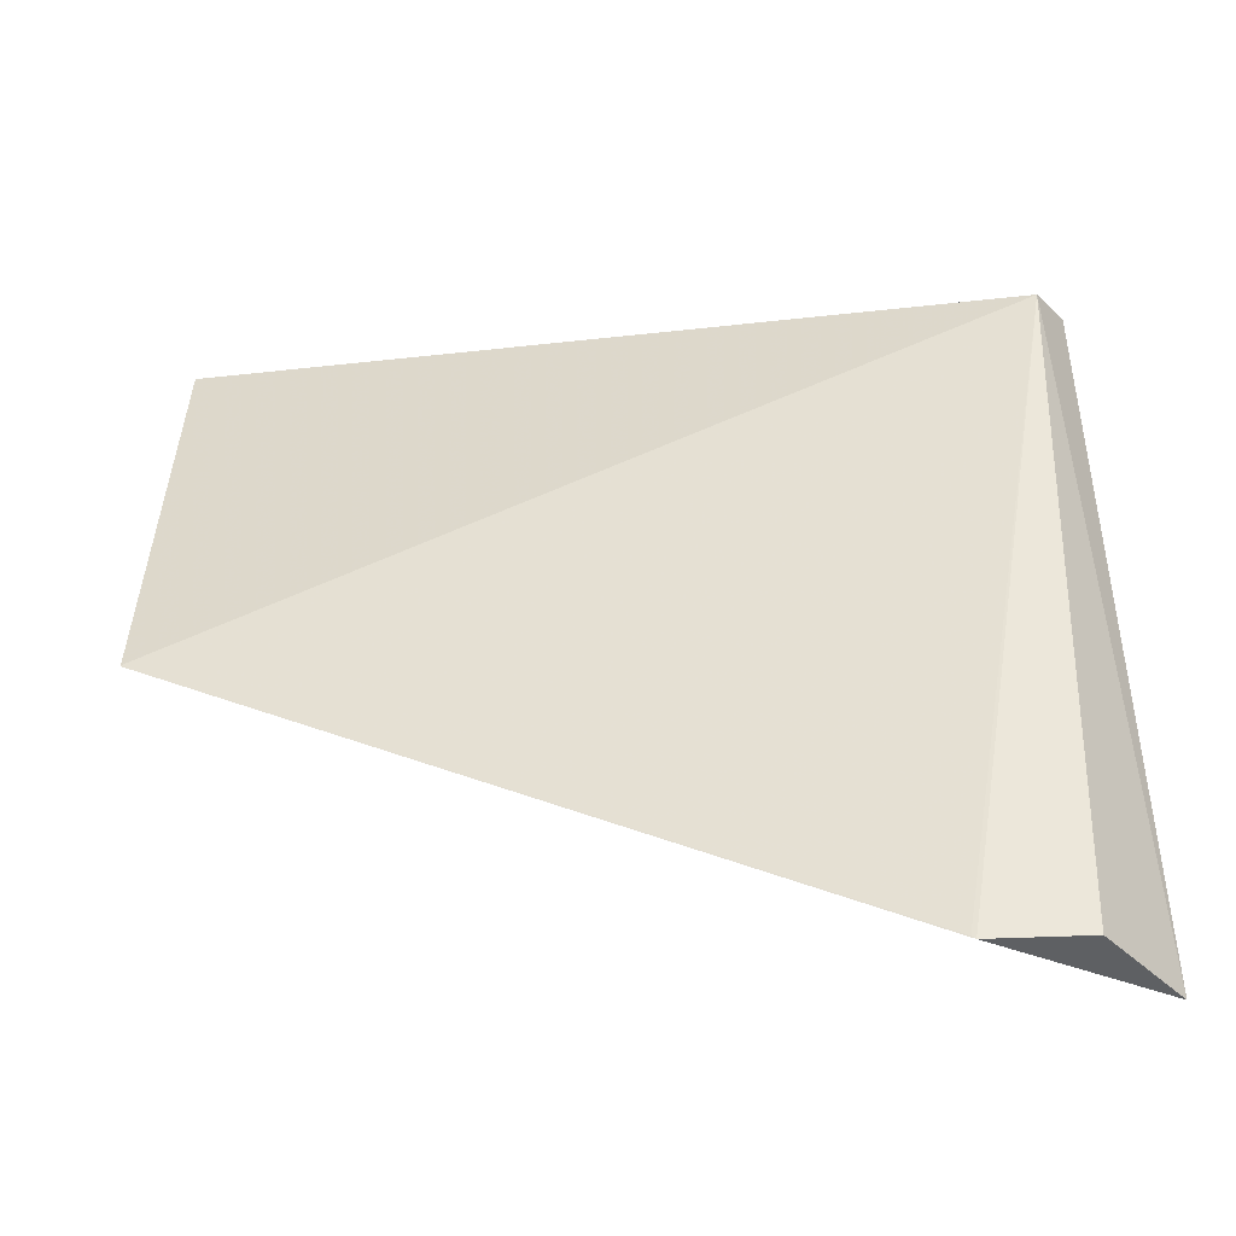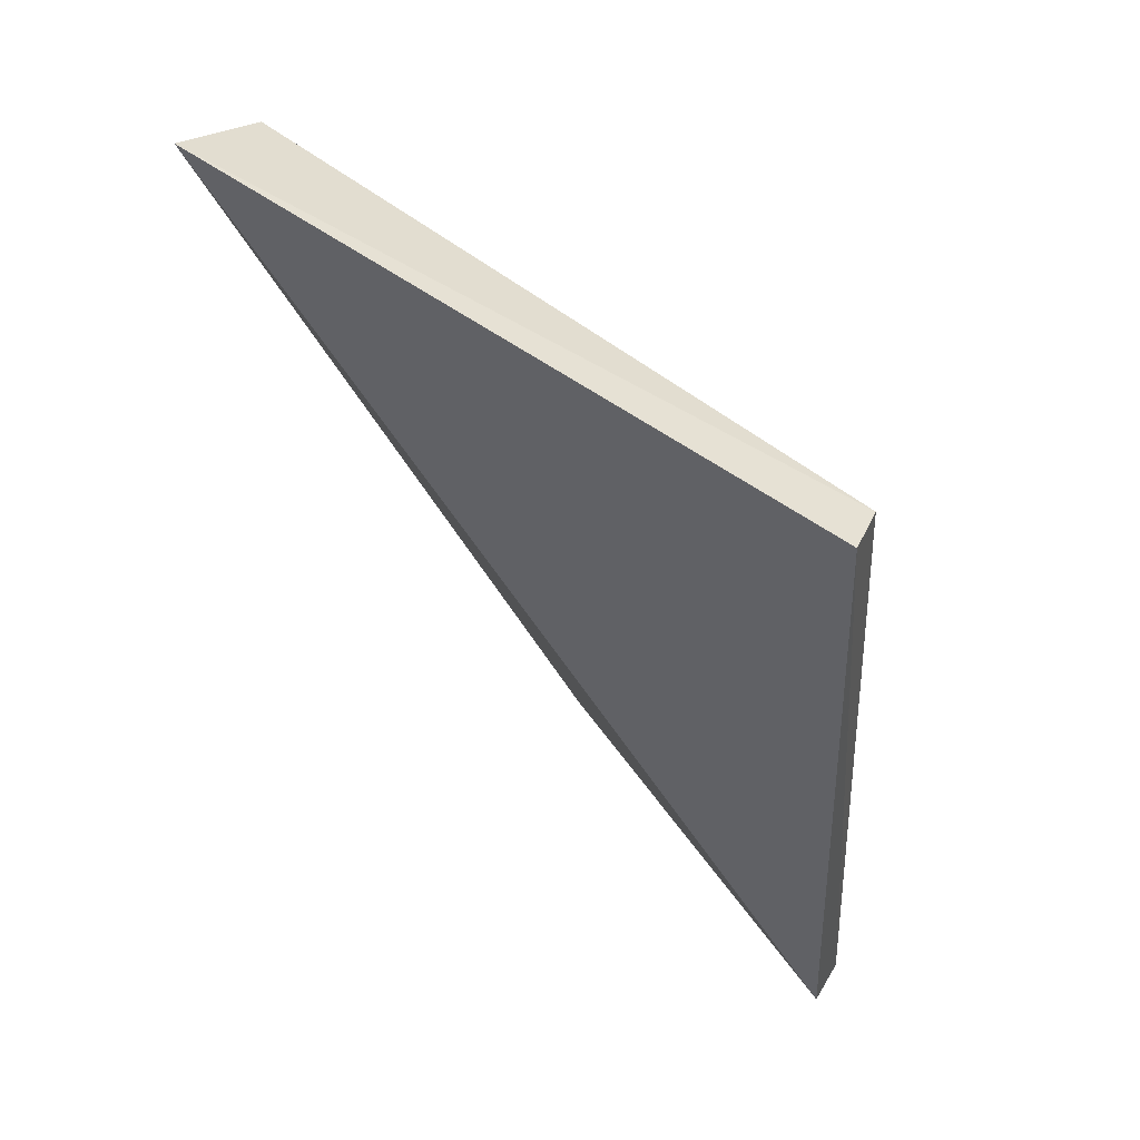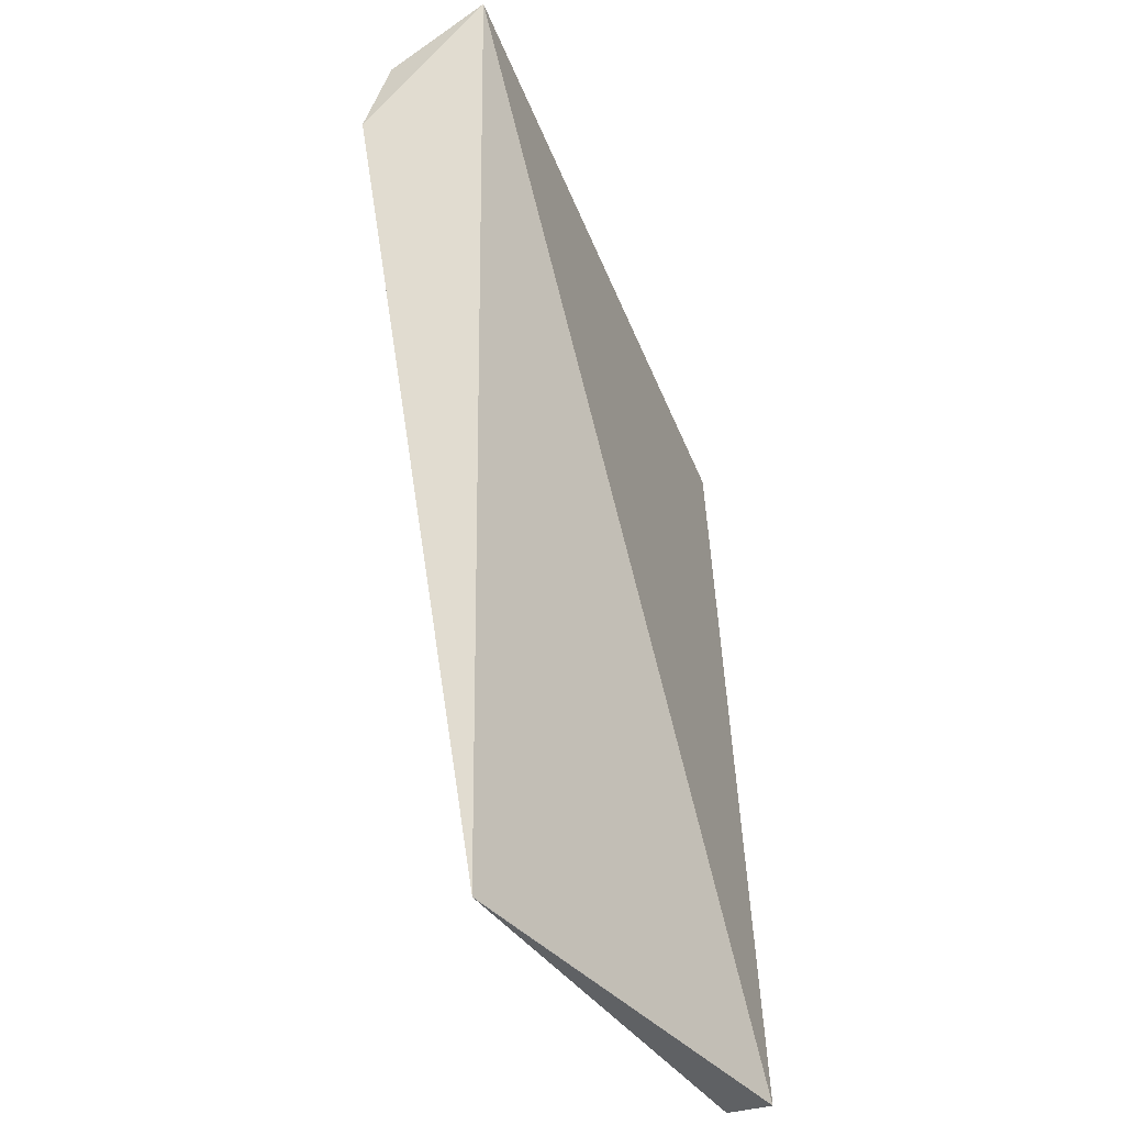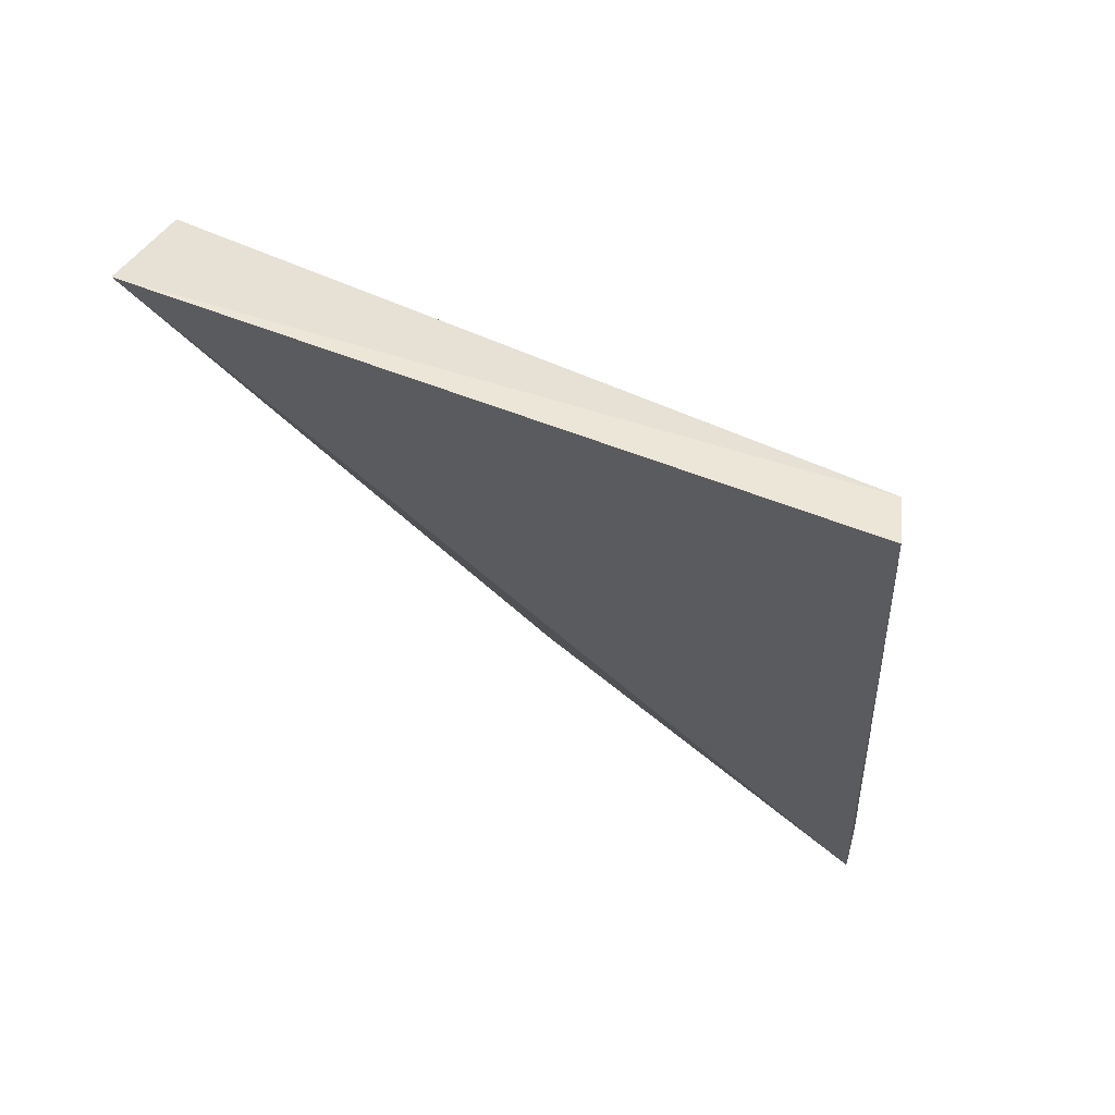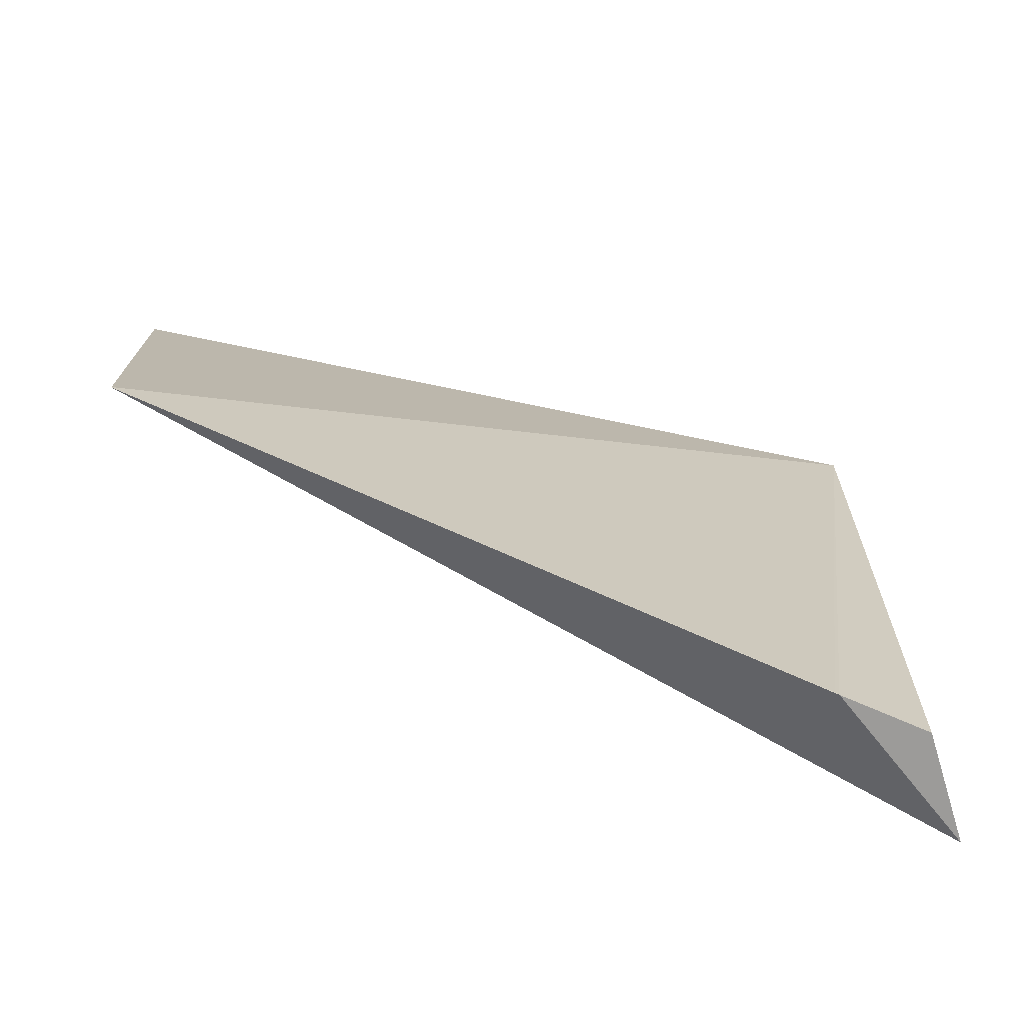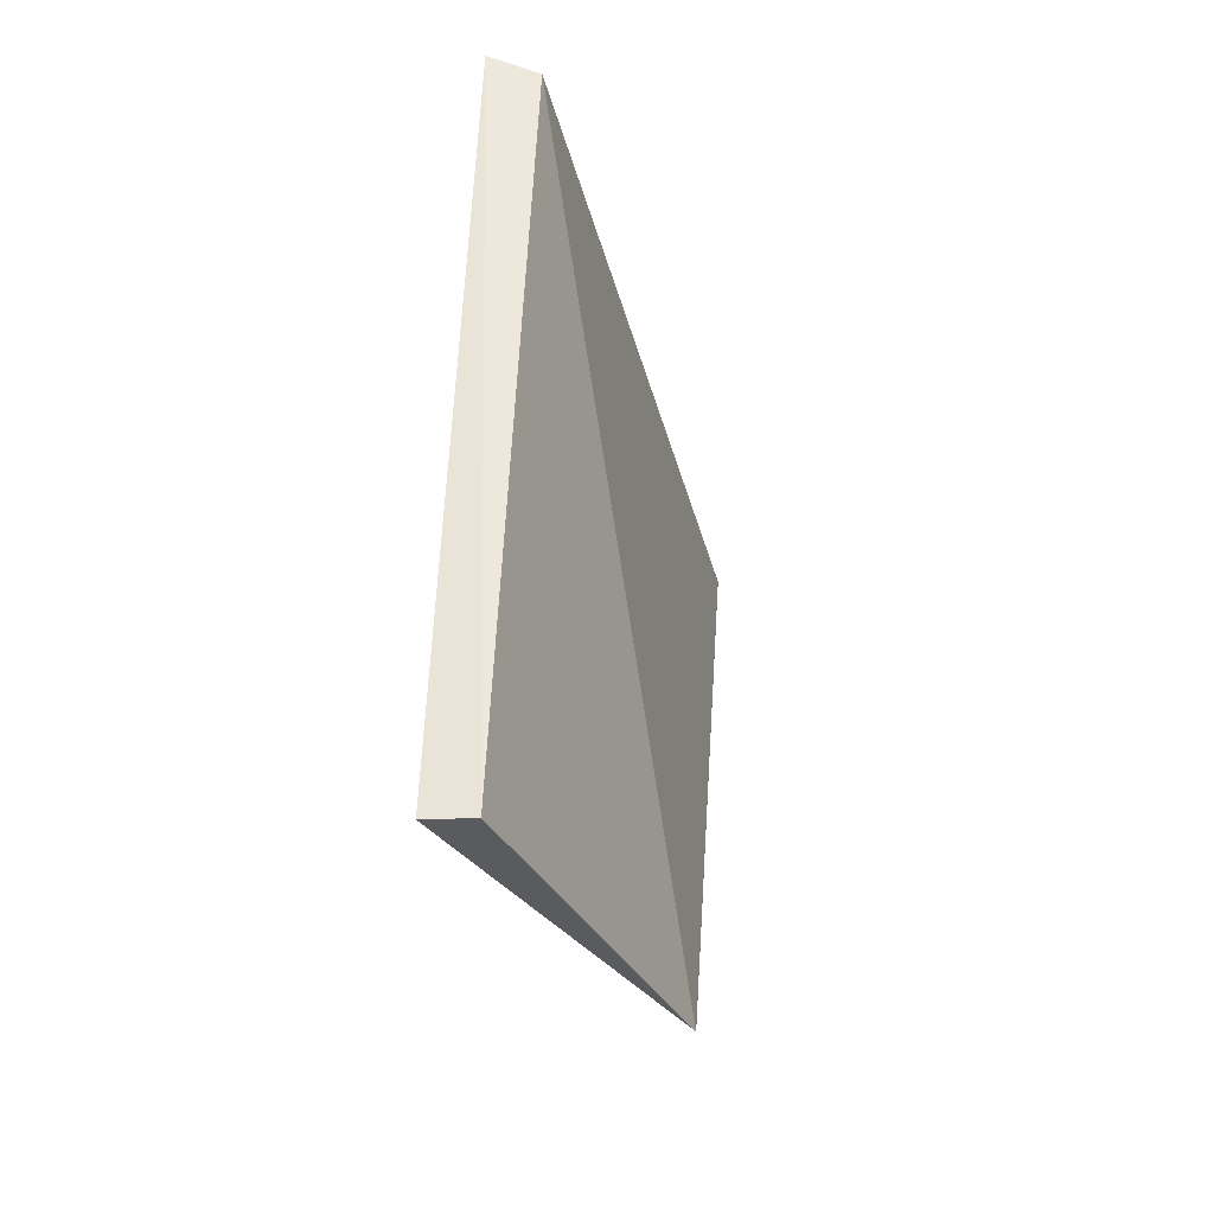
<metadata>
{"format":"obj","ext":"obj","renderer":"f3d","projection":"perspective","resolution":1024,"background":"white","views":[{"elev":-38.3,"azim":101.9,"up":"+Z"},{"elev":57.6,"azim":-53.0,"up":"+Y"},{"elev":-44.0,"azim":-157.7,"up":"+Y"},{"elev":66.1,"azim":-68.6,"up":"+Y"},{"elev":-65.9,"azim":78.5,"up":"+Z"},{"elev":-33.5,"azim":10.6,"up":"+Y"}]}
</metadata>
<code>
v 0.06308 0.02125 0.1924
v 0.06546 0.005347 0.1854
v 0.06519 0.01877 0.1787
v 0.06276 0.0216 0.1788
v 0.06284 0.005201 0.1936
v 0.06546 0.00536 0.1854
v 0.06473 0.02052 0.1788
v 0.06407 0.02084 0.1922
v 0.06519 0.01869 0.1788
v 0.06373 0.005189 0.1935
f 5 1 4
f 6 4 3
f 6 5 4
f 6 2 5
f 7 3 4
f 8 3 7
f 8 7 4
f 8 4 1
f 9 8 2
f 9 3 8
f 9 6 3
f 9 2 6
f 10 5 2
f 10 2 8
f 10 8 1
f 10 1 5

</code>
